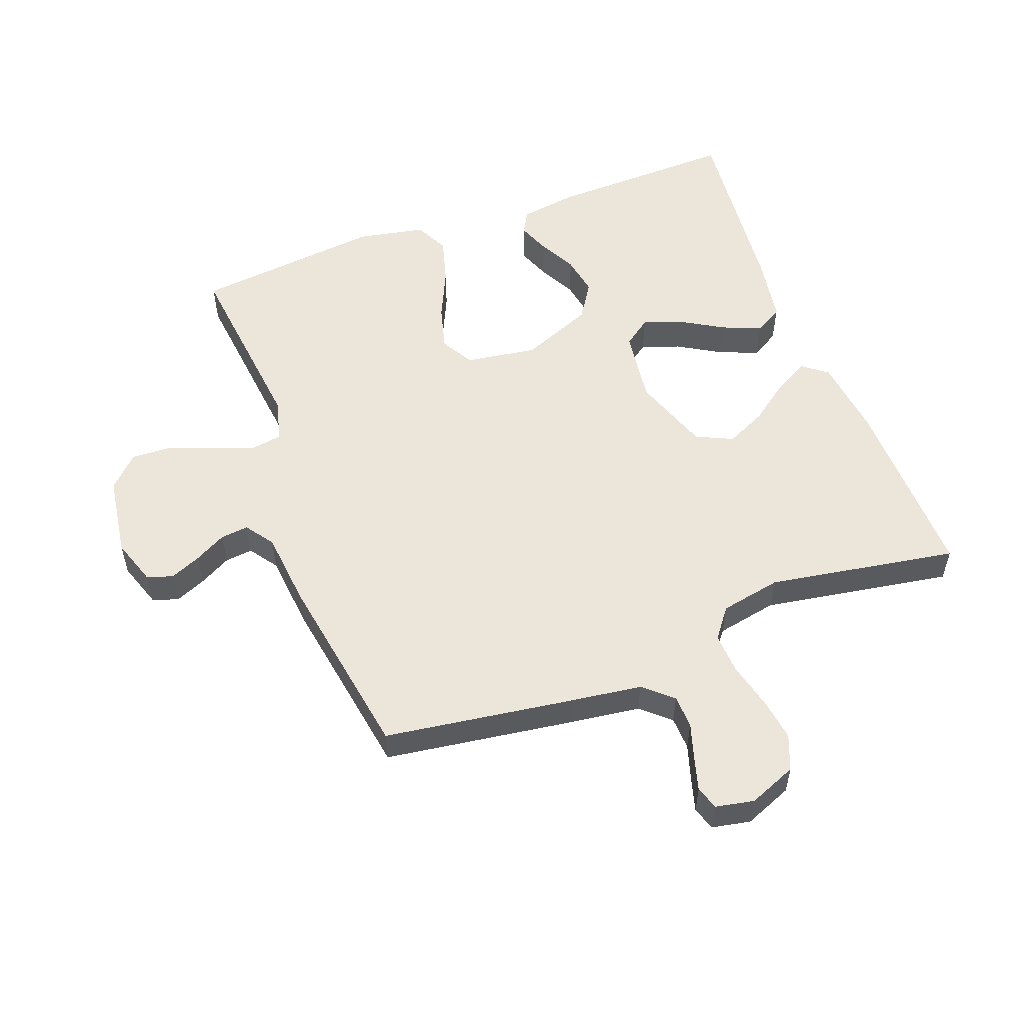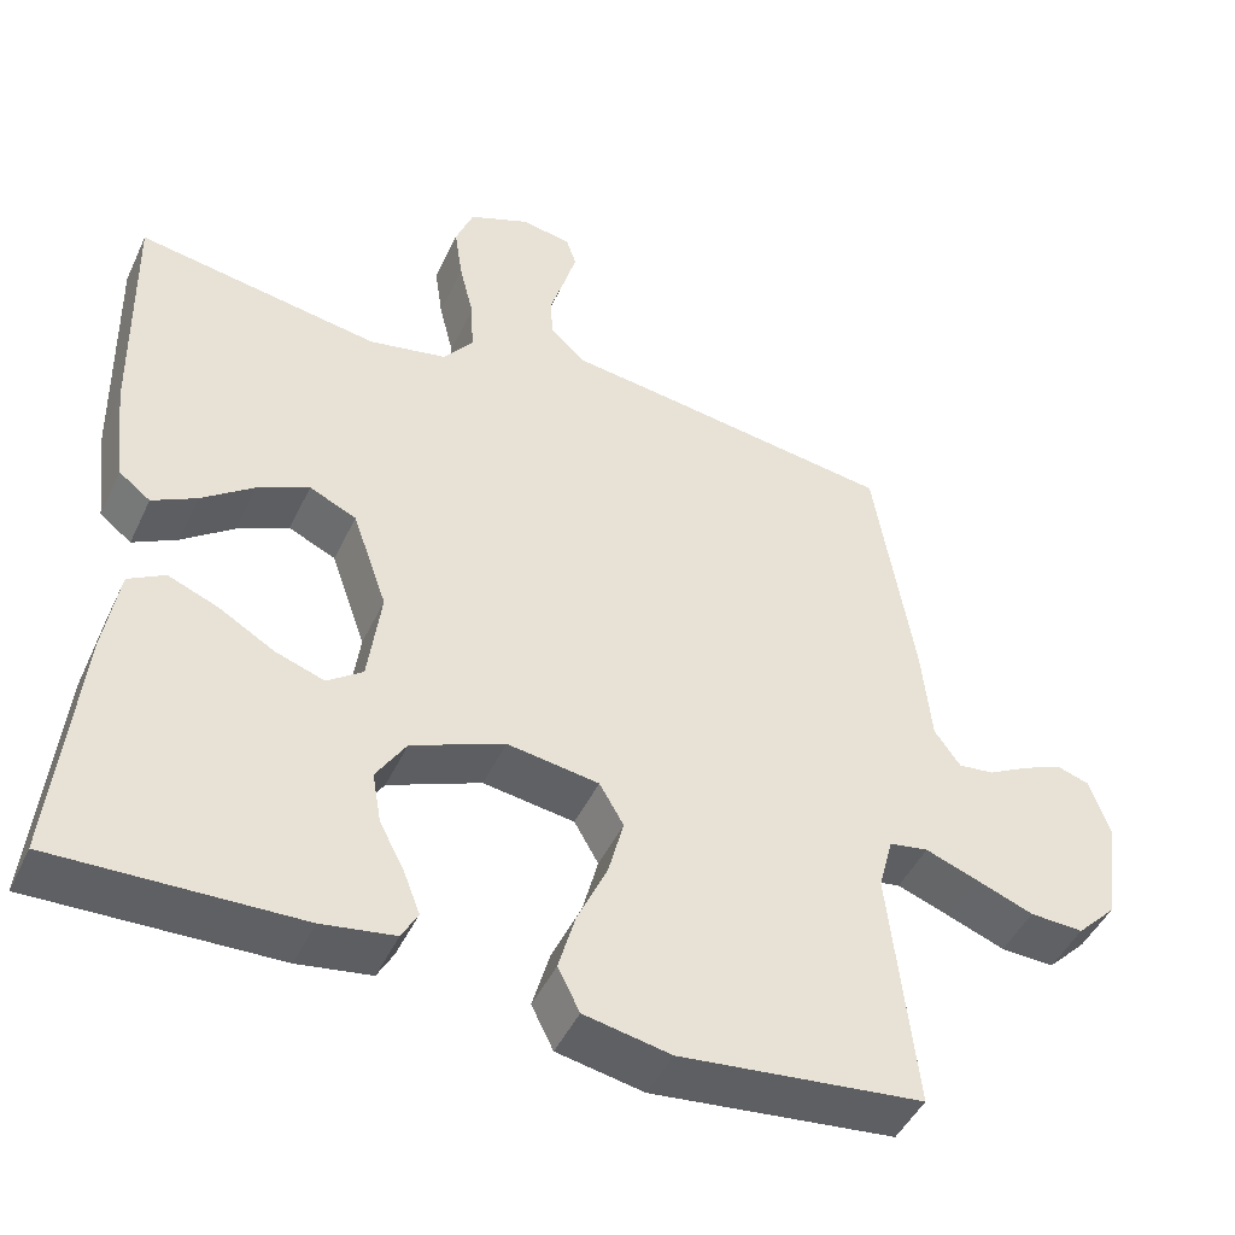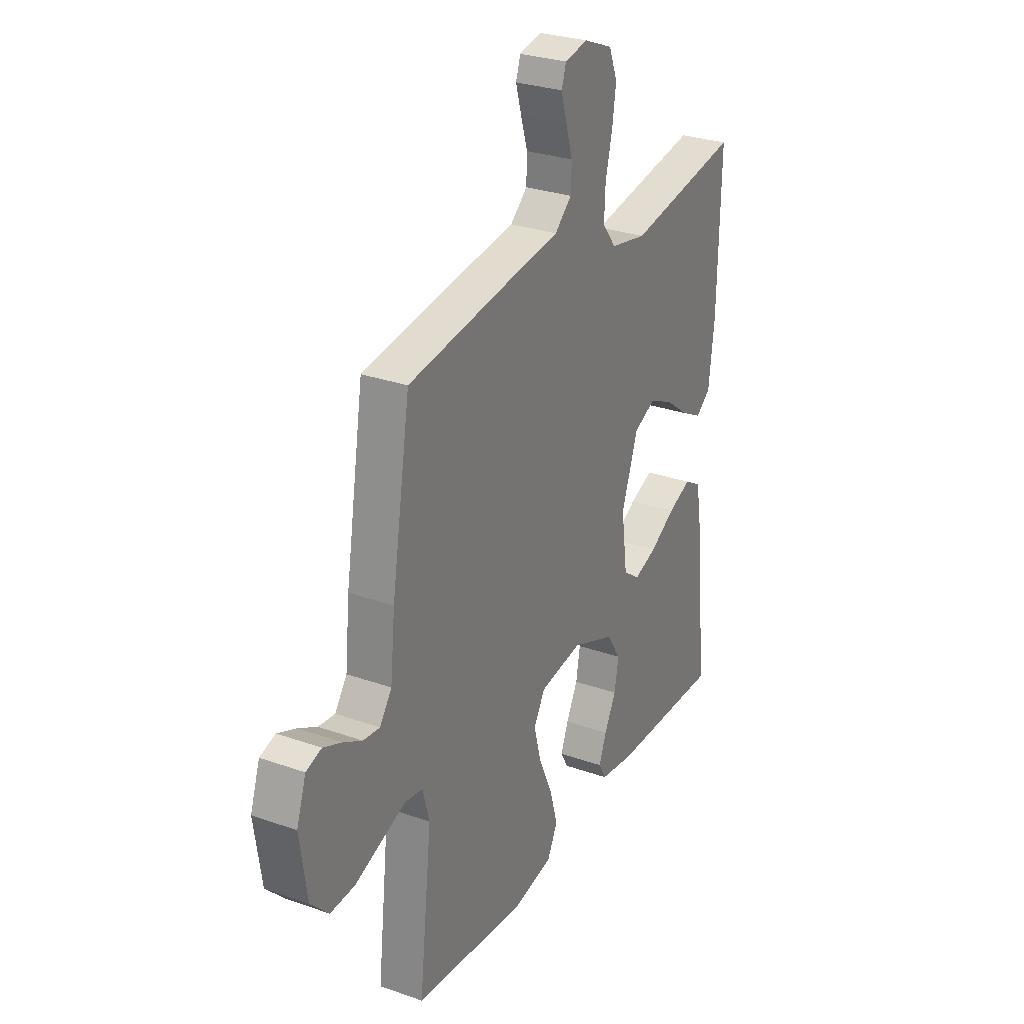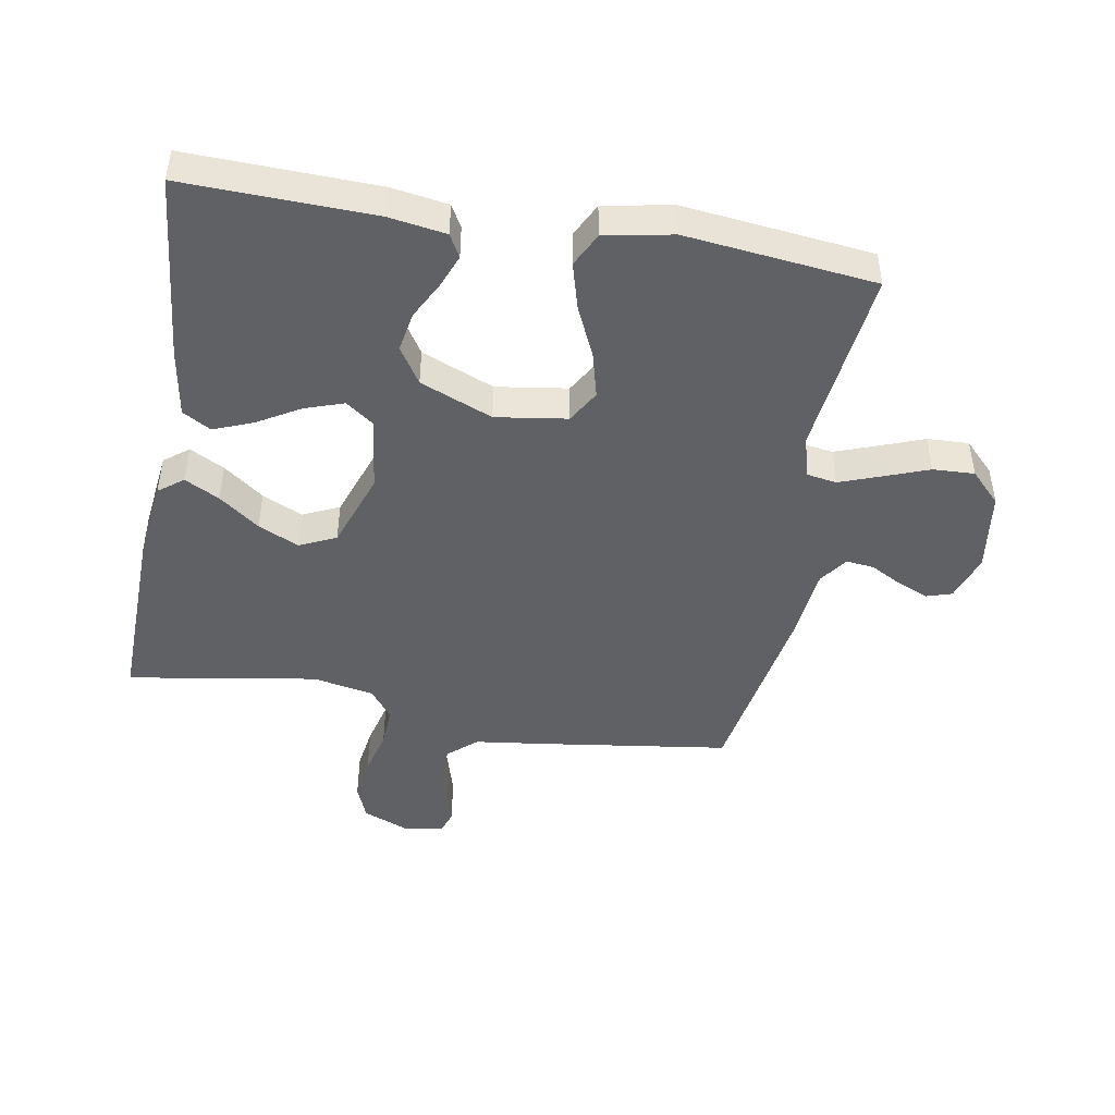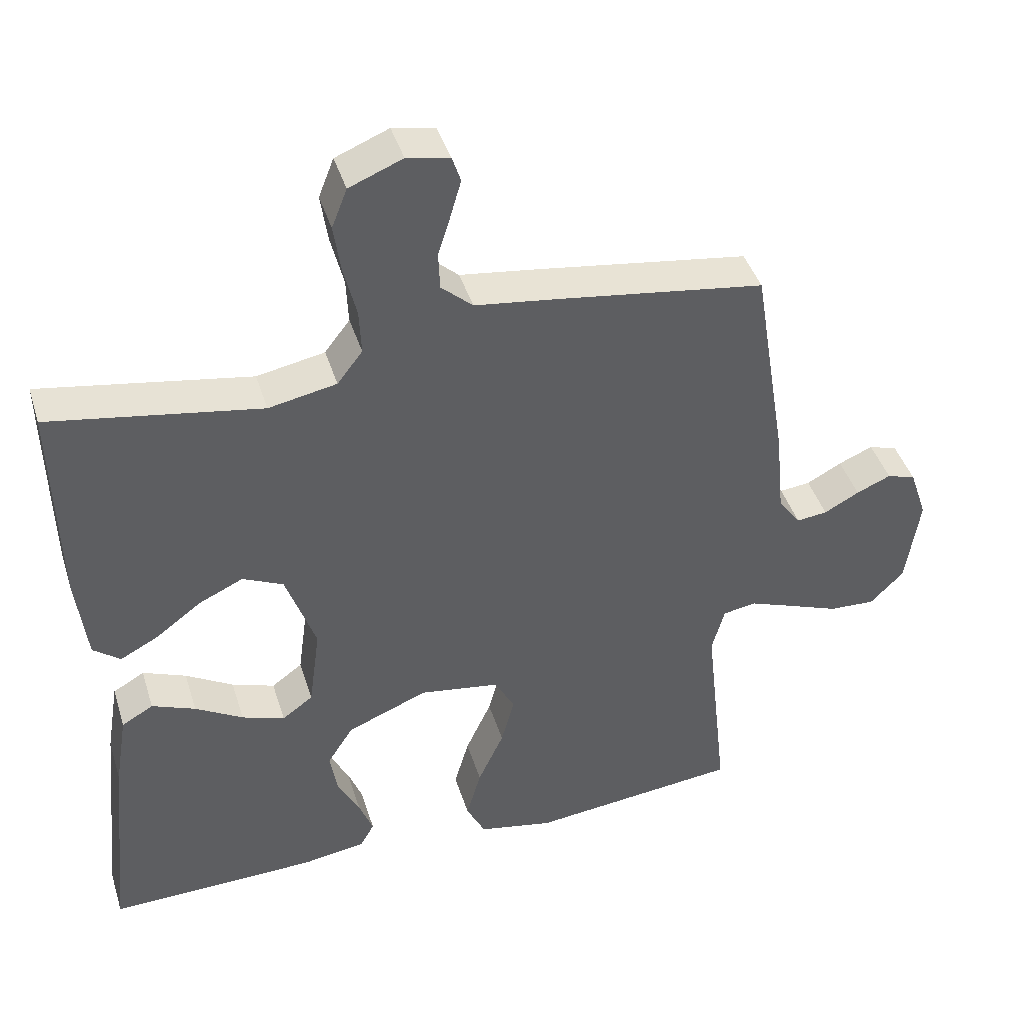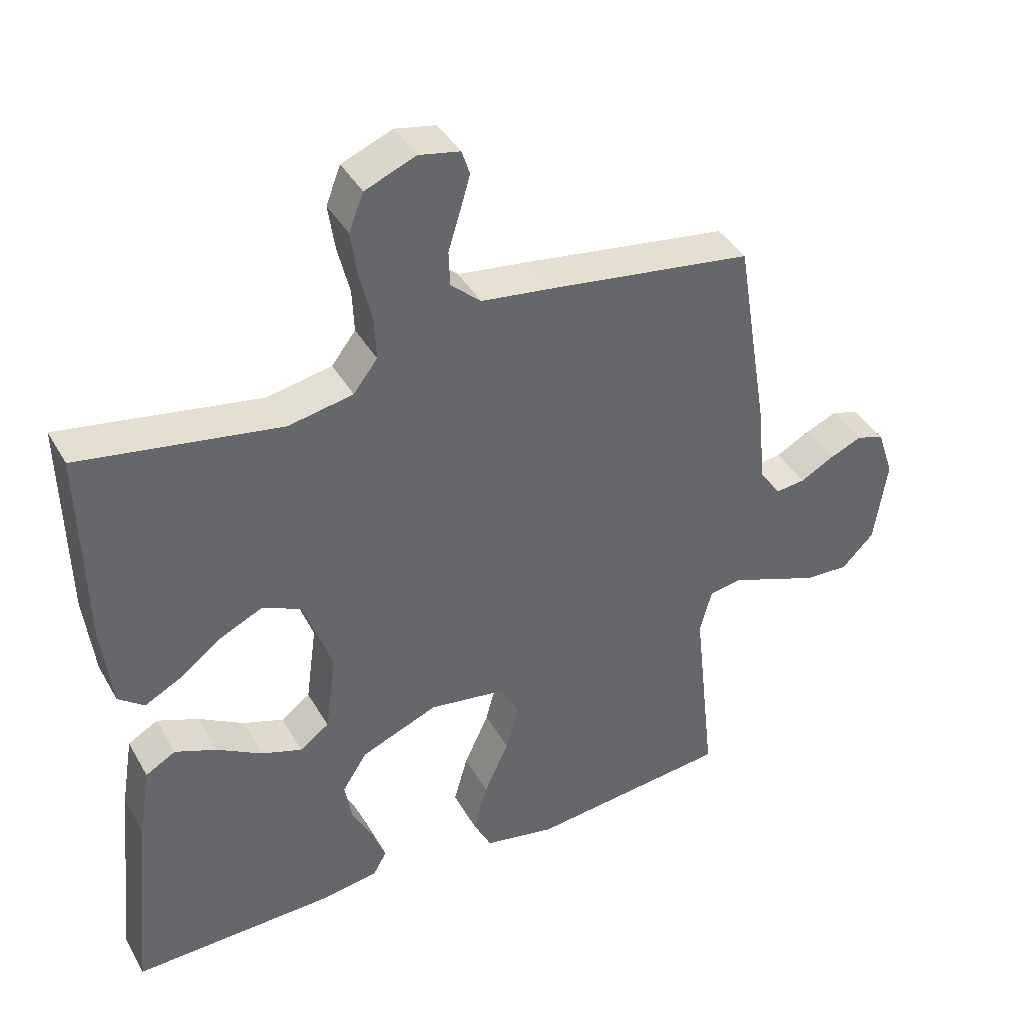
<metadata>
{"format":"obj","ext":"obj","renderer":"f3d","projection":"perspective","resolution":1024,"background":"white","views":[{"elev":54.5,"azim":-20.5,"up":"+Y"},{"elev":-46.1,"azim":155.8,"up":"+Z"},{"elev":28.7,"azim":-62.1,"up":"+Z"},{"elev":-45.9,"azim":169.9,"up":"+Y"},{"elev":42.5,"azim":163.1,"up":"+Z"},{"elev":40.4,"azim":152.7,"up":"+Z"}]}
</metadata>
<code>
v 0.5 0.07 -0.5
v 0.2 0.07 -0.492
v 0.11 0.07 -0.478
v 0.09 0.07 -0.442
v 0.11 0.07 -0.39
v 0.141 0.07 -0.33
v 0.152 0.07 -0.267
v 0.115 0.07 -0.209
v 0 0.07 -0.162
v -0.113 0.07 -0.179
v -0.143 0.07 -0.231
v -0.124 0.07 -0.303
v -0.087 0.07 -0.384
v -0.066 0.07 -0.458
v -0.093 0.07 -0.512
v -0.2 0.07 -0.533
v -0.5 0.07 -0.5
v -0.467 0.07 -0.2
v -0.485 0.07 -0.133
v -0.533 0.07 -0.125
v -0.598 0.07 -0.149
v -0.669 0.07 -0.176
v -0.735 0.07 -0.179
v -0.783 0.07 -0.13
v -0.802 0.07 0
v -0.777 0.07 0.074
v -0.736 0.07 0.087
v -0.687 0.07 0.066
v -0.637 0.07 0.039
v -0.593 0.07 0.034
v -0.561 0.07 0.079
v -0.549 0.07 0.2
v -0.5 0.07 0.5
v -0.2 0.07 0.543
v -0.087 0.07 0.558
v -0.042 0.07 0.598
v -0.04 0.07 0.651
v -0.058 0.07 0.709
v -0.073 0.07 0.761
v -0.061 0.07 0.798
v 0 0.07 0.81
v 0.076 0.07 0.779
v 0.098 0.07 0.723
v 0.088 0.07 0.654
v 0.07 0.07 0.581
v 0.067 0.07 0.516
v 0.103 0.07 0.469
v 0.2 0.07 0.45
v 0.5 0.07 0.5
v 0.494 0.07 0.2
v 0.479 0.07 0.073
v 0.44 0.07 0.043
v 0.385 0.07 0.072
v 0.321 0.07 0.12
v 0.257 0.07 0.15
v 0.199 0.07 0.123
v 0.156 0.07 0
v 0.172 0.07 -0.119
v 0.216 0.07 -0.151
v 0.277 0.07 -0.13
v 0.345 0.07 -0.09
v 0.407 0.07 -0.065
v 0.452 0.07 -0.091
v 0.47 0.07 -0.2
v 0.5 0 -0.5
v 0.2 0 -0.492
v 0.11 0 -0.478
v 0.09 0 -0.442
v 0.11 0 -0.39
v 0.141 0 -0.33
v 0.152 0 -0.267
v 0.115 0 -0.209
v 0 0 -0.162
v -0.113 0 -0.179
v -0.143 0 -0.231
v -0.124 0 -0.303
v -0.087 0 -0.384
v -0.066 0 -0.458
v -0.093 0 -0.512
v -0.2 0 -0.533
v -0.5 0 -0.5
v -0.467 0 -0.2
v -0.485 0 -0.133
v -0.533 0 -0.125
v -0.598 0 -0.149
v -0.669 0 -0.176
v -0.735 0 -0.179
v -0.783 0 -0.13
v -0.802 0 0
v -0.777 0 0.074
v -0.736 0 0.087
v -0.687 0 0.066
v -0.637 0 0.039
v -0.593 0 0.034
v -0.561 0 0.079
v -0.549 0 0.2
v -0.5 0 0.5
v -0.2 0 0.543
v -0.087 0 0.558
v -0.042 0 0.598
v -0.04 0 0.651
v -0.058 0 0.709
v -0.073 0 0.761
v -0.061 0 0.798
v 0 0 0.81
v 0.076 0 0.779
v 0.098 0 0.723
v 0.088 0 0.654
v 0.07 0 0.581
v 0.067 0 0.516
v 0.103 0 0.469
v 0.2 0 0.45
v 0.5 0 0.5
v 0.494 0 0.2
v 0.479 0 0.073
v 0.44 0 0.043
v 0.385 0 0.072
v 0.321 0 0.12
v 0.257 0 0.15
v 0.199 0 0.123
v 0.156 0 0
v 0.172 0 -0.119
v 0.216 0 -0.151
v 0.277 0 -0.13
v 0.345 0 -0.09
v 0.407 0 -0.065
v 0.452 0 -0.091
v 0.47 0 -0.2
f 4 5 6
f 3 4 6
f 2 3 6
f 1 2 6
f 64 1 6
f 63 64 6
f 62 63 6
f 61 62 6
f 60 61 6
f 59 60 6 7
f 58 59 7 8
f 57 58 8 9
f 56 57 9 10
f 52 53 54
f 51 52 54
f 50 51 54
f 49 50 54
f 48 49 54
f 47 48 54 55
f 46 47 55 56
f 43 44 45
f 42 43 45
f 41 42 45
f 40 41 45
f 39 40 45
f 38 39 45
f 37 38 45
f 36 37 45 46
f 46 56 10
f 36 46 10
f 35 36 10
f 35 10 11
f 34 35 11
f 33 34 11
f 32 33 11
f 31 32 11
f 27 28 29
f 26 27 29
f 25 26 29
f 24 25 29
f 23 24 29
f 22 23 29
f 21 22 29
f 20 21 29 30
f 19 20 30 31
f 16 17 18
f 15 16 18
f 14 15 18
f 13 14 18
f 12 13 18
f 12 18 19
f 11 12 19 31
f 70 69 68
f 70 68 67
f 70 67 66
f 70 66 65
f 70 65 128
f 70 128 127
f 70 127 126
f 70 126 125
f 70 125 124
f 71 70 124 123
f 72 71 123 122
f 73 72 122 121
f 74 73 121 120
f 118 117 116
f 118 116 115
f 118 115 114
f 118 114 113
f 118 113 112
f 119 118 112 111
f 120 119 111 110
f 109 108 107
f 109 107 106
f 109 106 105
f 109 105 104
f 109 104 103
f 109 103 102
f 109 102 101
f 110 109 101 100
f 74 120 110
f 74 110 100
f 74 100 99
f 75 74 99
f 75 99 98
f 75 98 97
f 75 97 96
f 75 96 95
f 93 92 91
f 93 91 90
f 93 90 89
f 93 89 88
f 93 88 87
f 93 87 86
f 93 86 85
f 94 93 85 84
f 95 94 84 83
f 82 81 80
f 82 80 79
f 82 79 78
f 82 78 77
f 82 77 76
f 83 82 76
f 95 83 76 75
f 1 65 66 2
f 2 66 67 3
f 3 67 68 4
f 4 68 69 5
f 5 69 70 6
f 6 70 71 7
f 7 71 72 8
f 8 72 73 9
f 9 73 74 10
f 10 74 75 11
f 11 75 76 12
f 12 76 77 13
f 13 77 78 14
f 14 78 79 15
f 15 79 80 16
f 16 80 81 17
f 17 81 82 18
f 18 82 83 19
f 19 83 84 20
f 20 84 85 21
f 21 85 86 22
f 22 86 87 23
f 23 87 88 24
f 24 88 89 25
f 25 89 90 26
f 26 90 91 27
f 27 91 92 28
f 28 92 93 29
f 29 93 94 30
f 30 94 95 31
f 31 95 96 32
f 32 96 97 33
f 33 97 98 34
f 34 98 99 35
f 35 99 100 36
f 36 100 101 37
f 37 101 102 38
f 38 102 103 39
f 39 103 104 40
f 40 104 105 41
f 41 105 106 42
f 42 106 107 43
f 43 107 108 44
f 44 108 109 45
f 45 109 110 46
f 46 110 111 47
f 47 111 112 48
f 48 112 113 49
f 49 113 114 50
f 50 114 115 51
f 51 115 116 52
f 52 116 117 53
f 53 117 118 54
f 54 118 119 55
f 55 119 120 56
f 56 120 121 57
f 57 121 122 58
f 58 122 123 59
f 59 123 124 60
f 60 124 125 61
f 61 125 126 62
f 62 126 127 63
f 63 127 128 64
f 64 128 65 1

</code>
